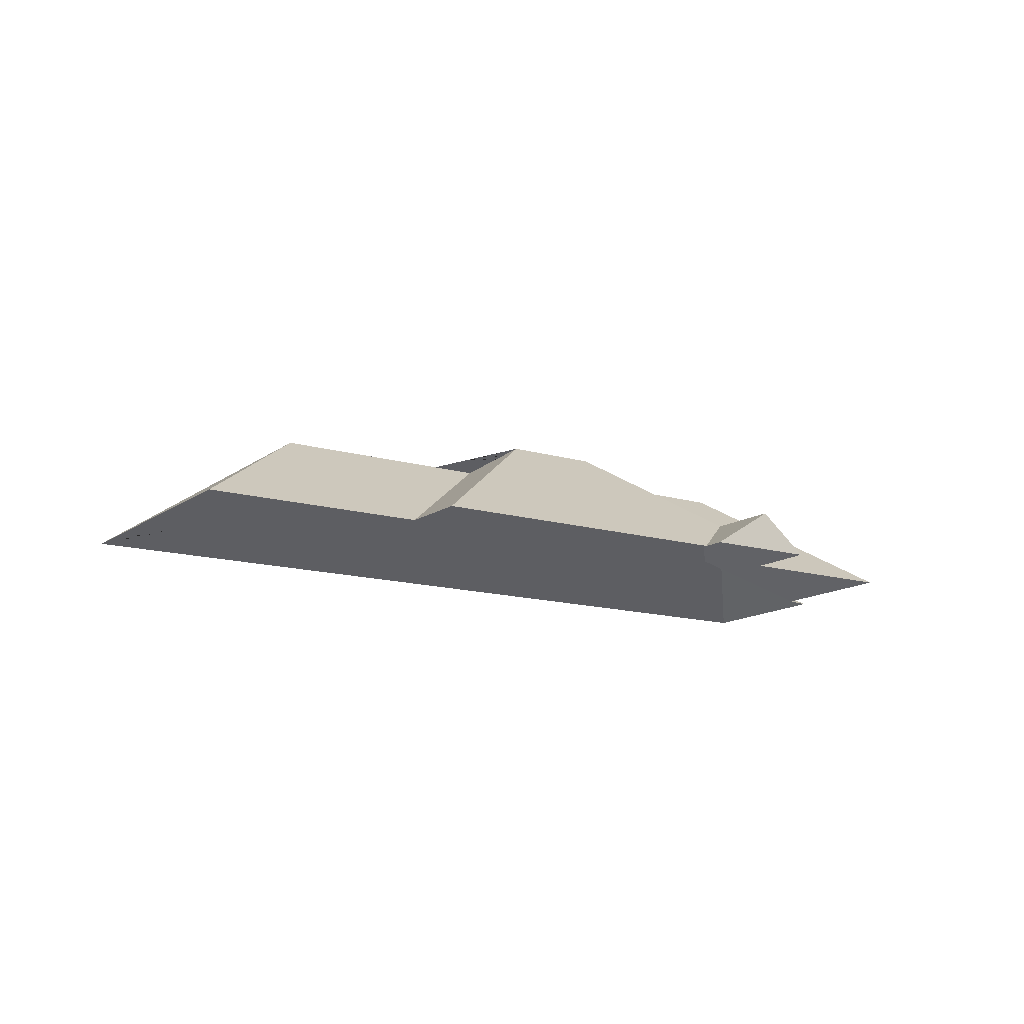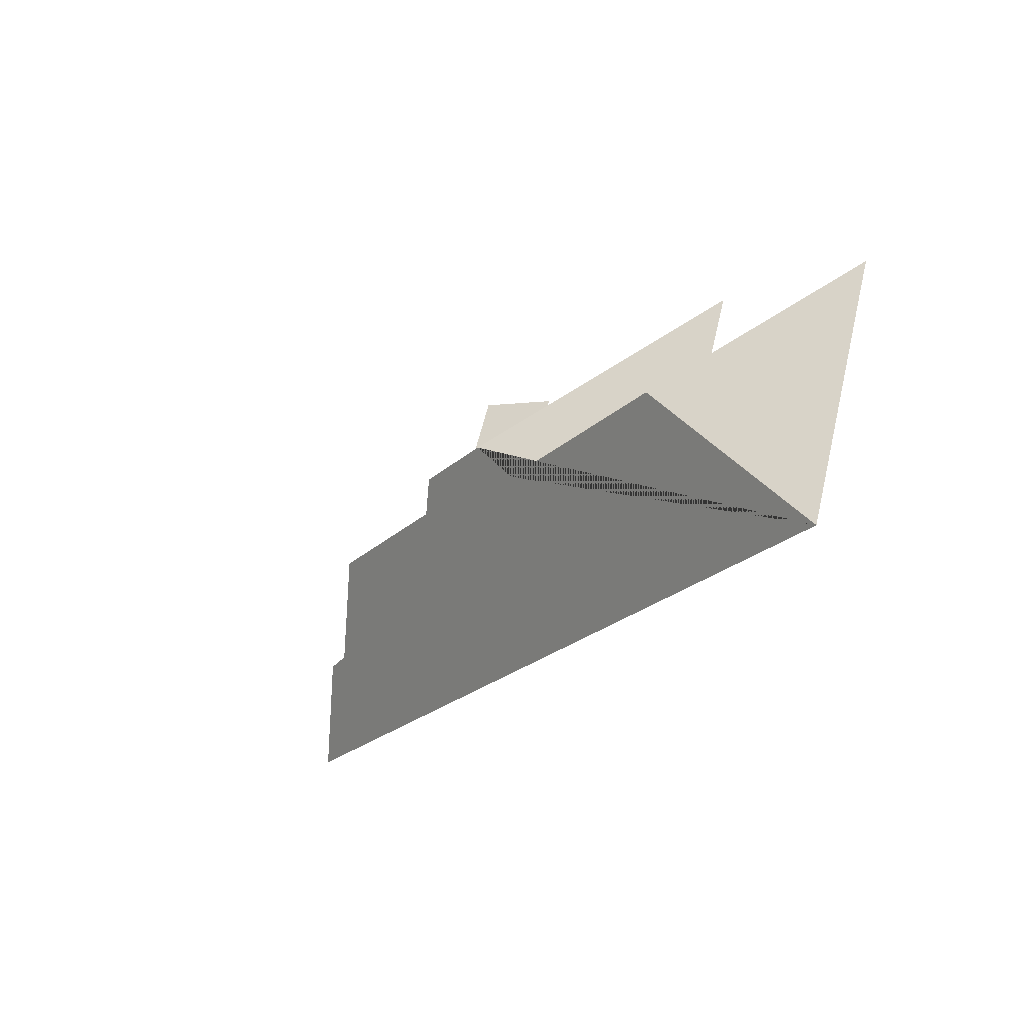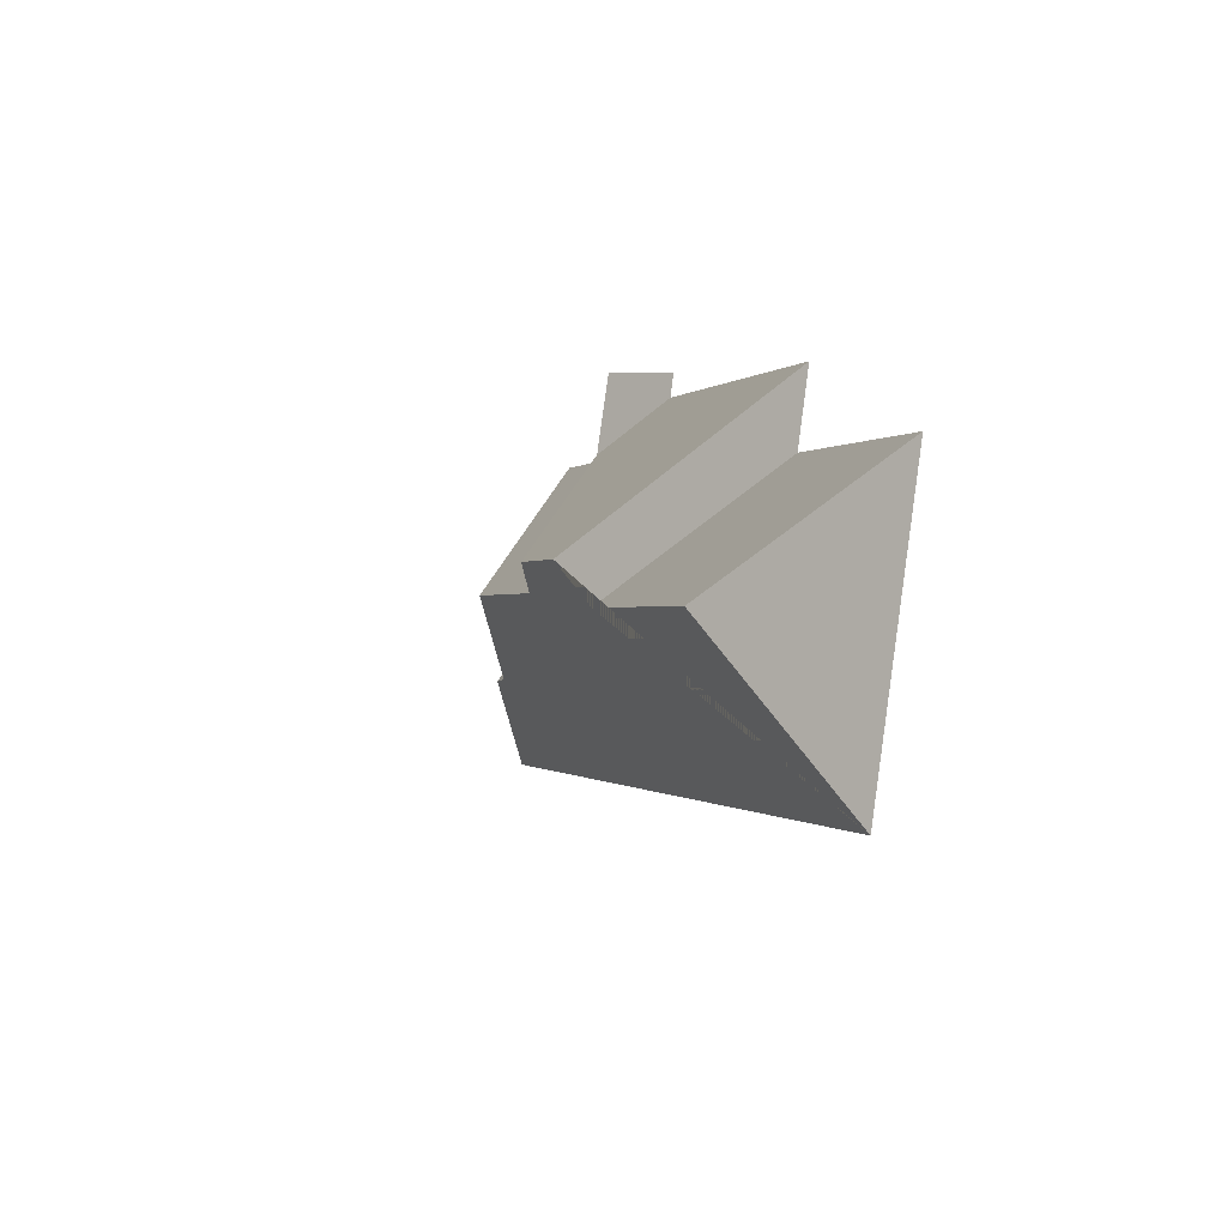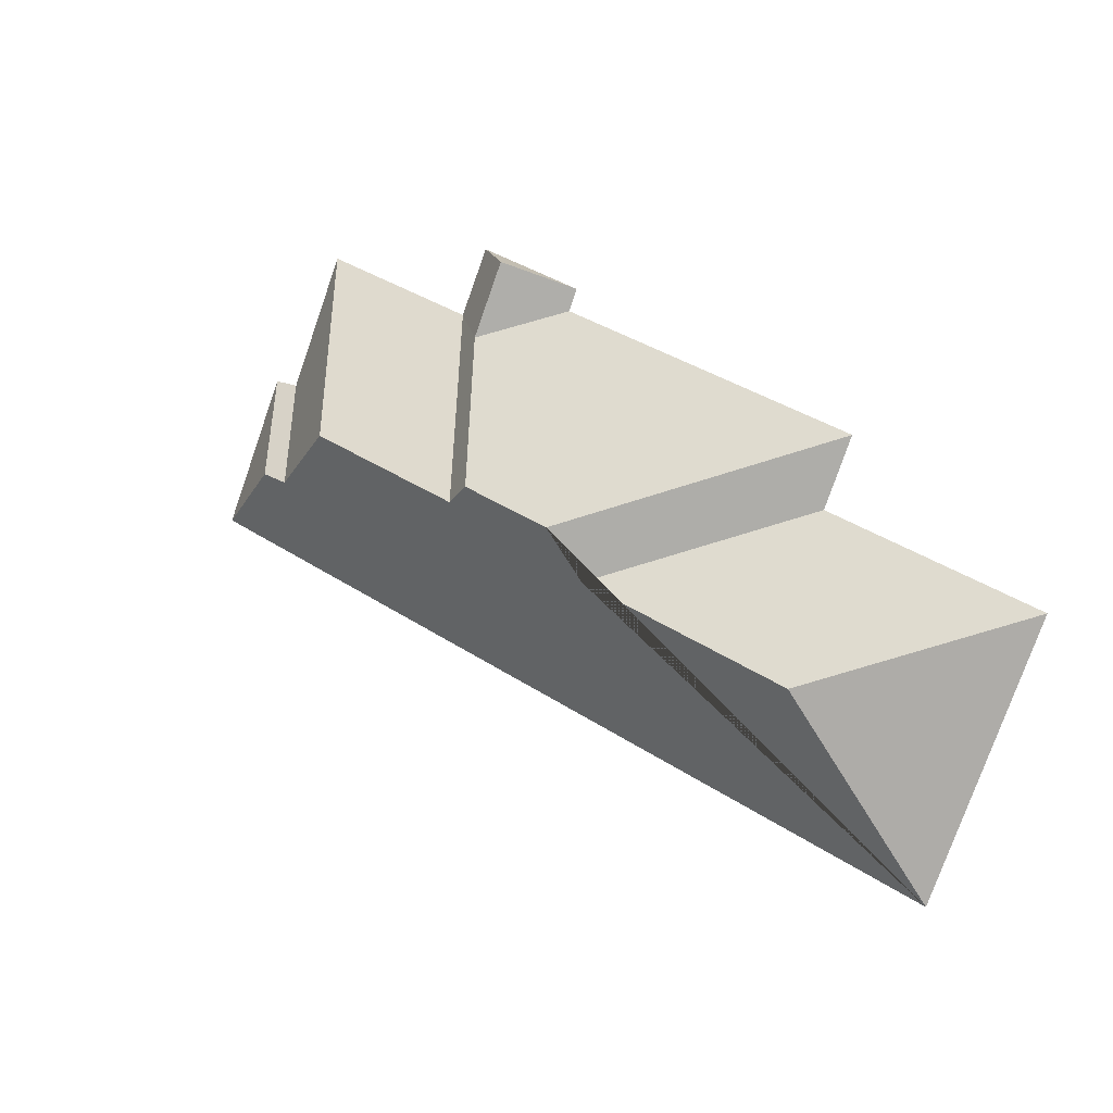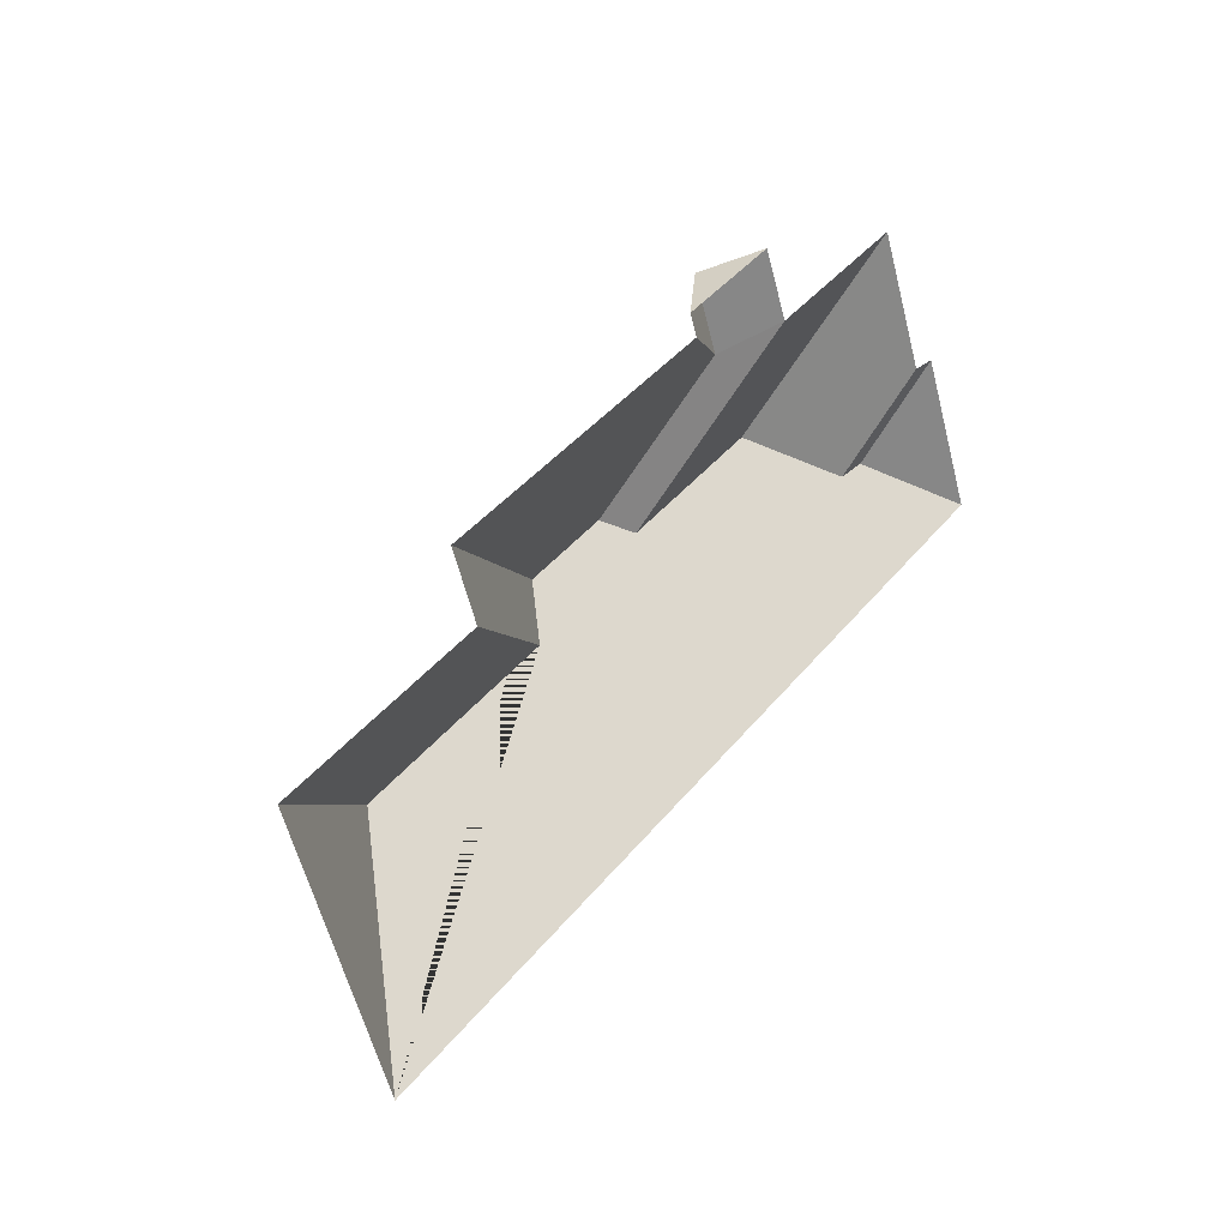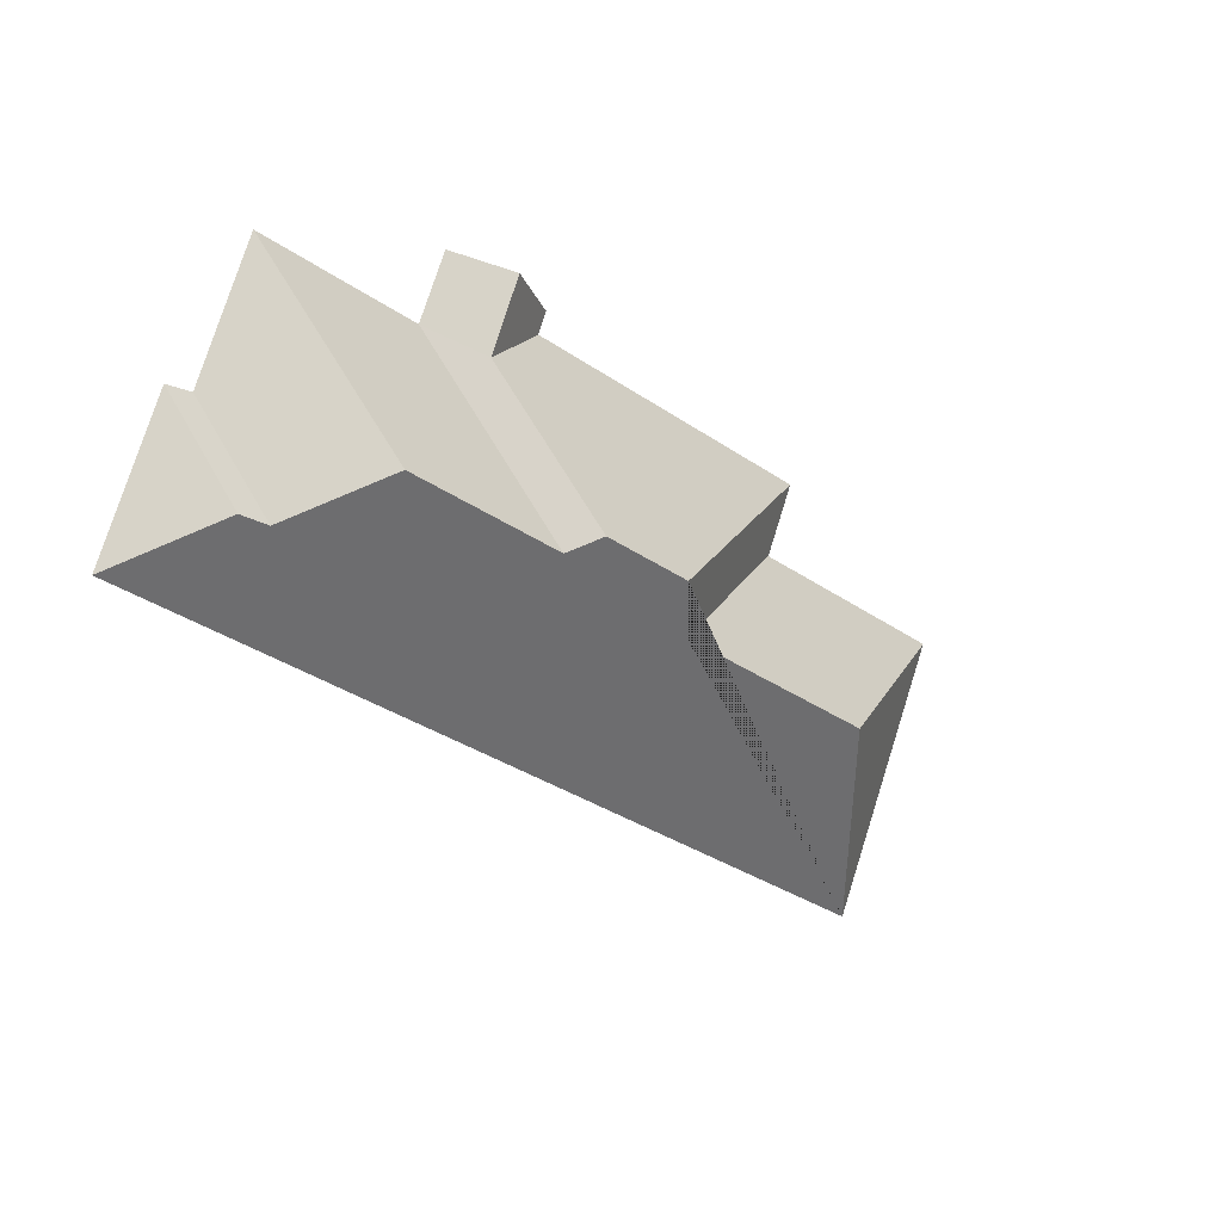
<metadata>
{"format":"obj","ext":"obj","renderer":"f3d","projection":"perspective","resolution":1024,"background":"white","views":[{"elev":-13.8,"azim":-56.5,"up":"+Y"},{"elev":-50.0,"azim":-125.5,"up":"+Z"},{"elev":-24.6,"azim":-109.7,"up":"+Z"},{"elev":0.2,"azim":-146.8,"up":"+Z"},{"elev":12.6,"azim":-51.3,"up":"+Z"},{"elev":2.5,"azim":140.1,"up":"+Z"}]}
</metadata>
<code>
o CG10_500_044069_0009_roof
v 517.7 75 -161.8
v 83.4 75 -348.5
v 467 105.5 -136.7
v 451.9 106.5 -141.7
v 241.9 130.7 -194.7
v 128 130.9 -243.5
v 403.8 135.1 -118.4
v 483.6 75 -82.64
v 318.8 135.4 -154.6
v 469.8 75 -85.73
v 302.2 144.9 -147
v 253.6 145 -167.8
v 137.3 75 -159.3
v 22.96 75 -208
v 329.9 97.47 -67.25
v 439.8 75 -15.77
v 353.6 75 -52.14
v 285.3 75 -53.93
v 122.1 75 -123.1
v 338.6 75 -17.74
v 280.6 75 -42.66
v 313.4 97.15 -28.54
v 517.7 0 -161.8
v 83.4 0 -348.5
v 22.96 0 -208
v 137.3 0 -159.3
v 122.1 0 -123.1
v 285.3 0 -53.93
v 280.6 0 -42.66
v 338.6 0 -17.74
v 353.6 0 -52.14
v 439.8 0 -15.77
v 469.8 0 -85.73
v 483.6 0 -82.64
f 20 22 15 17
f 22 21 18 15
f 17 16 7 9
f 17 15 11 9
f 18 15 11 12 19
f 12 5 13 19
f 5 6 14 13
f 4 3 8 10
f 16 7 4 10
f 14 6 2
f 2 6 5 12 11 9 7 4 3 1
f 8 3 1
f 21 22 20

</code>
